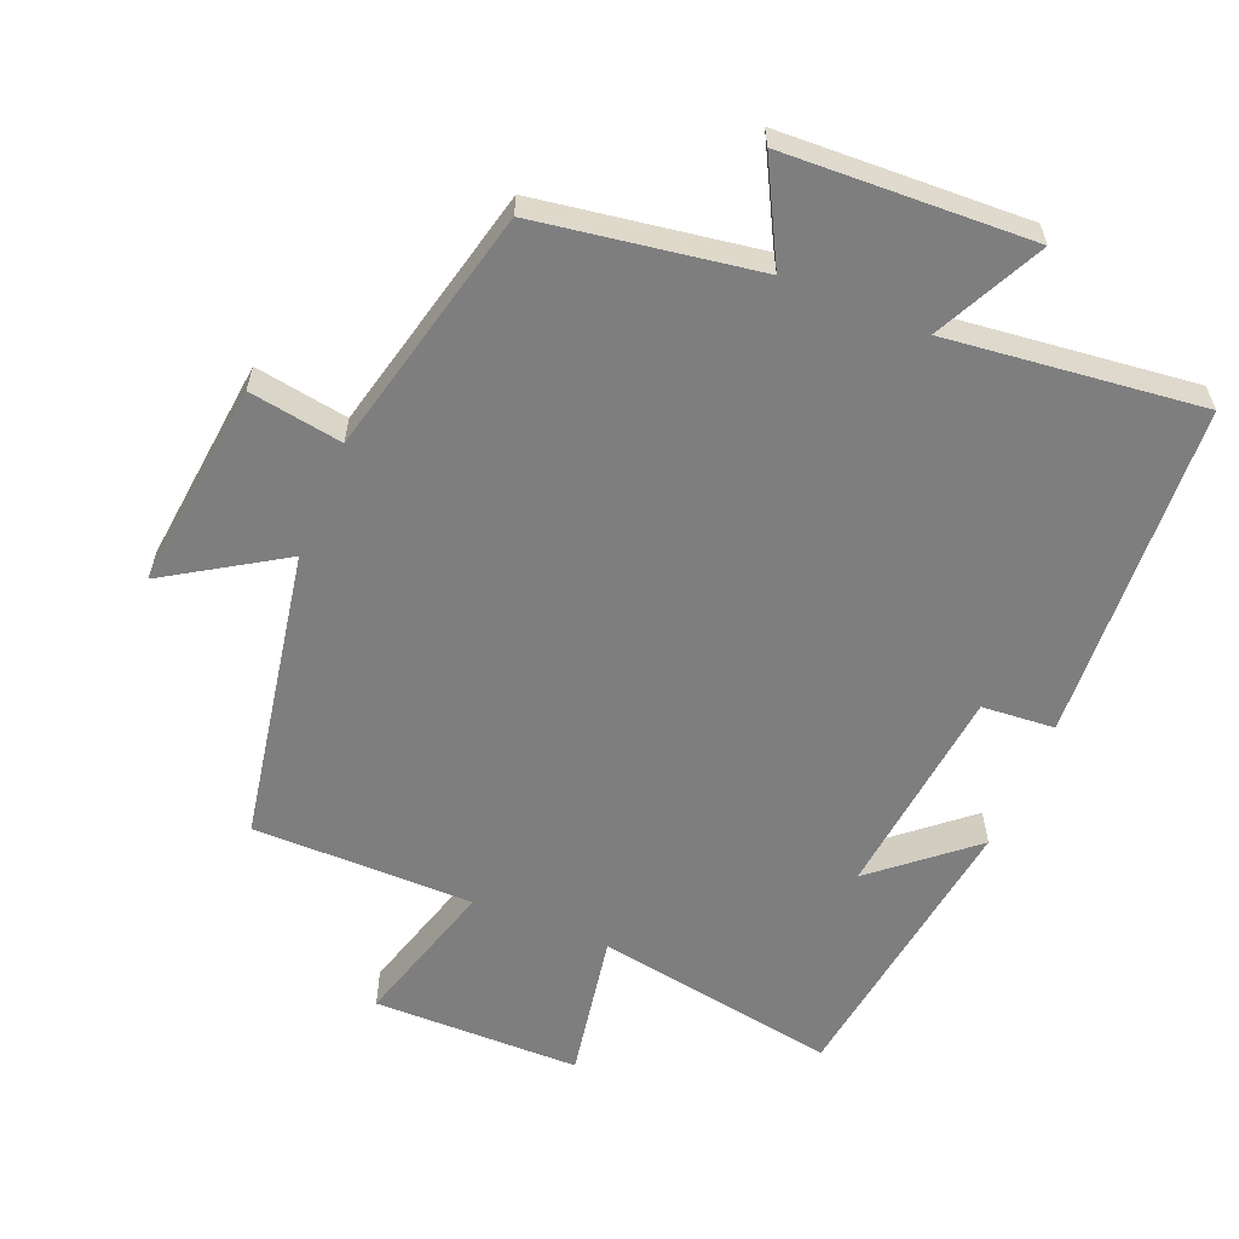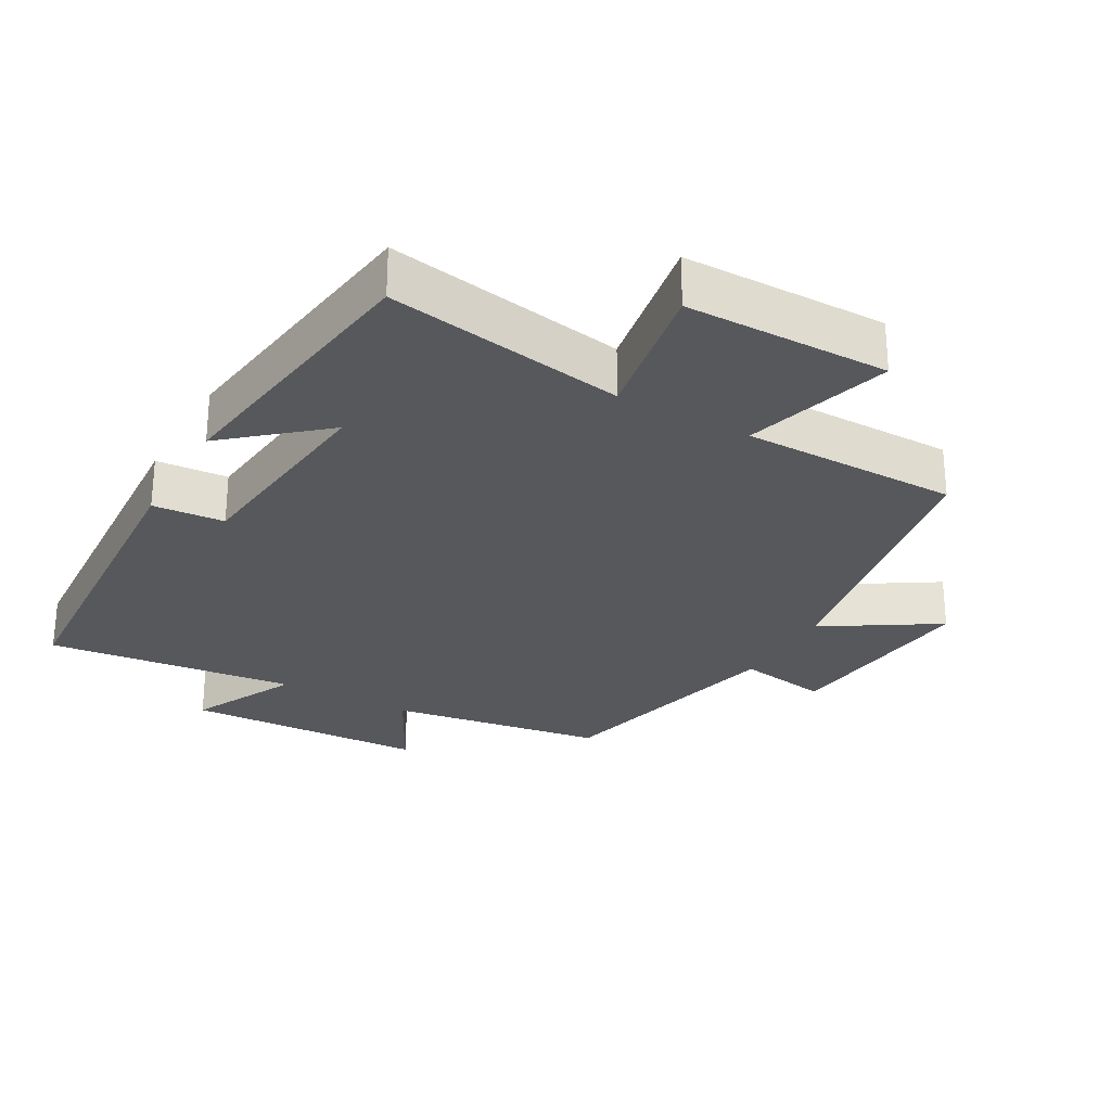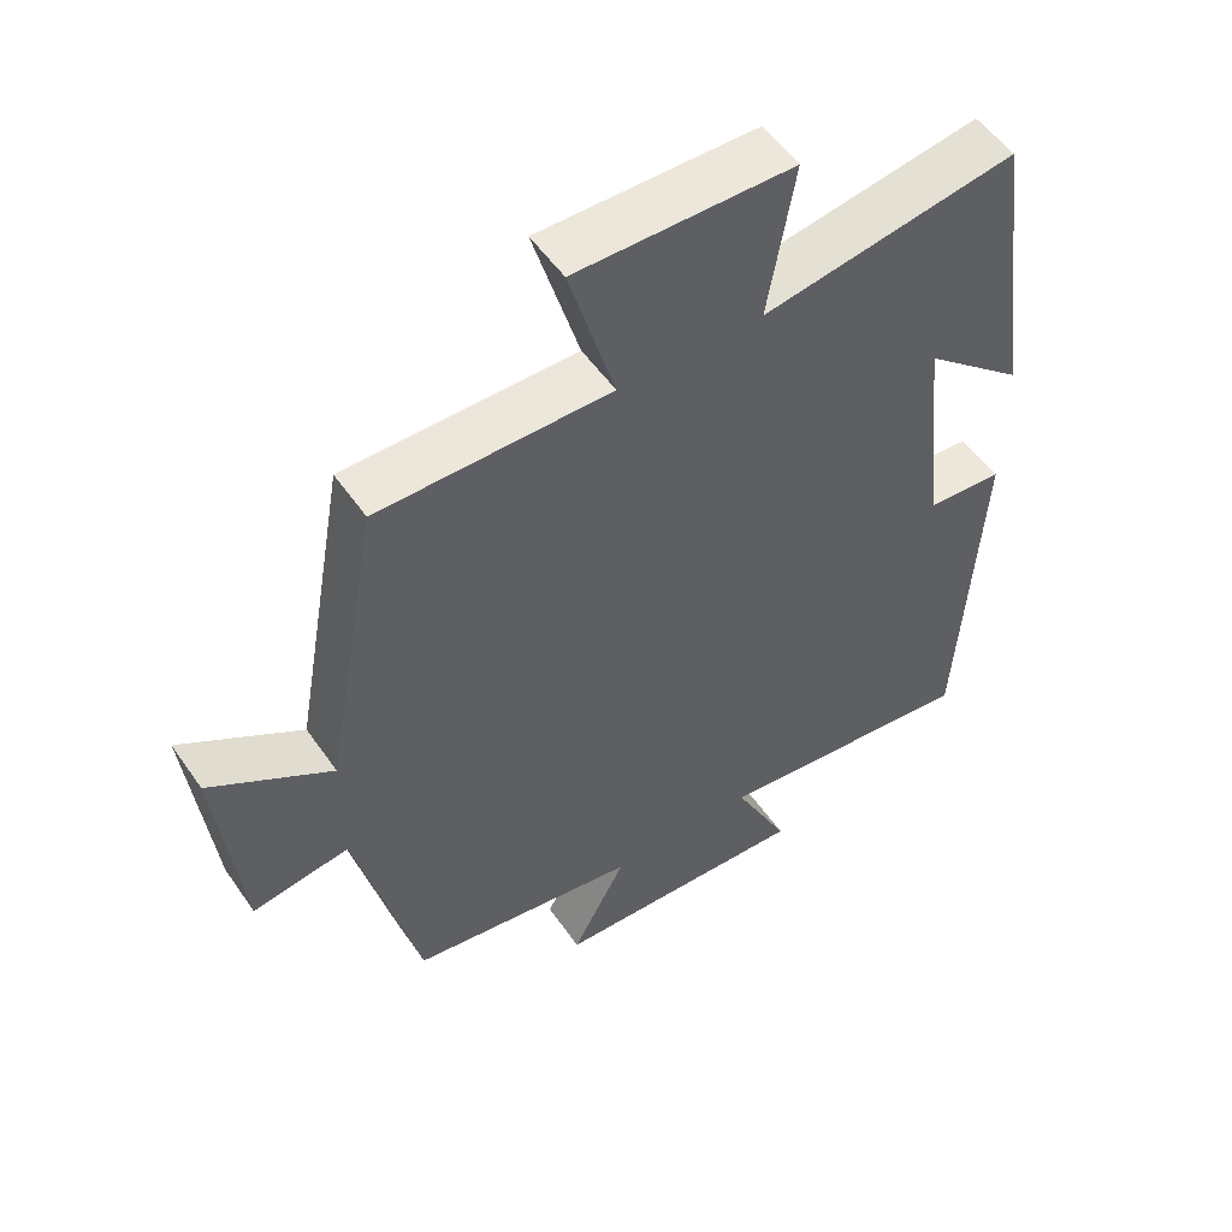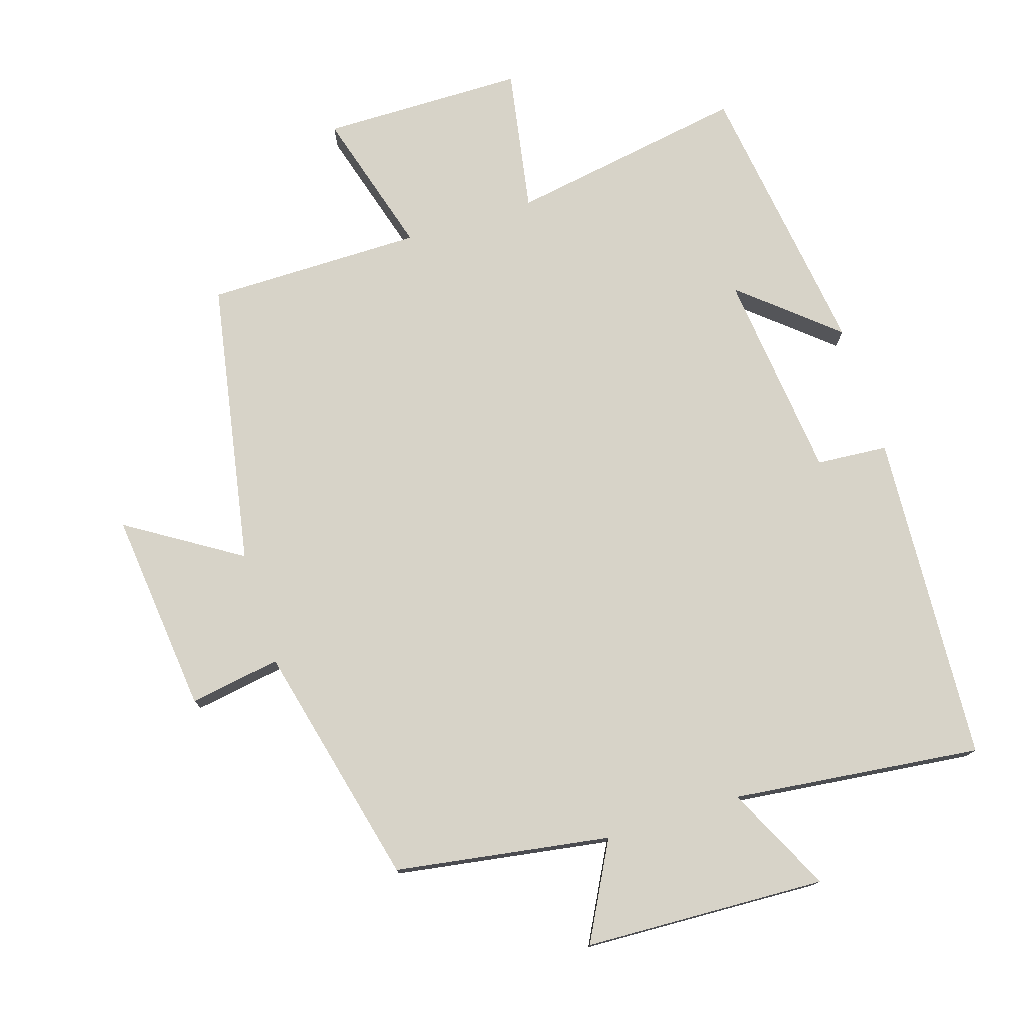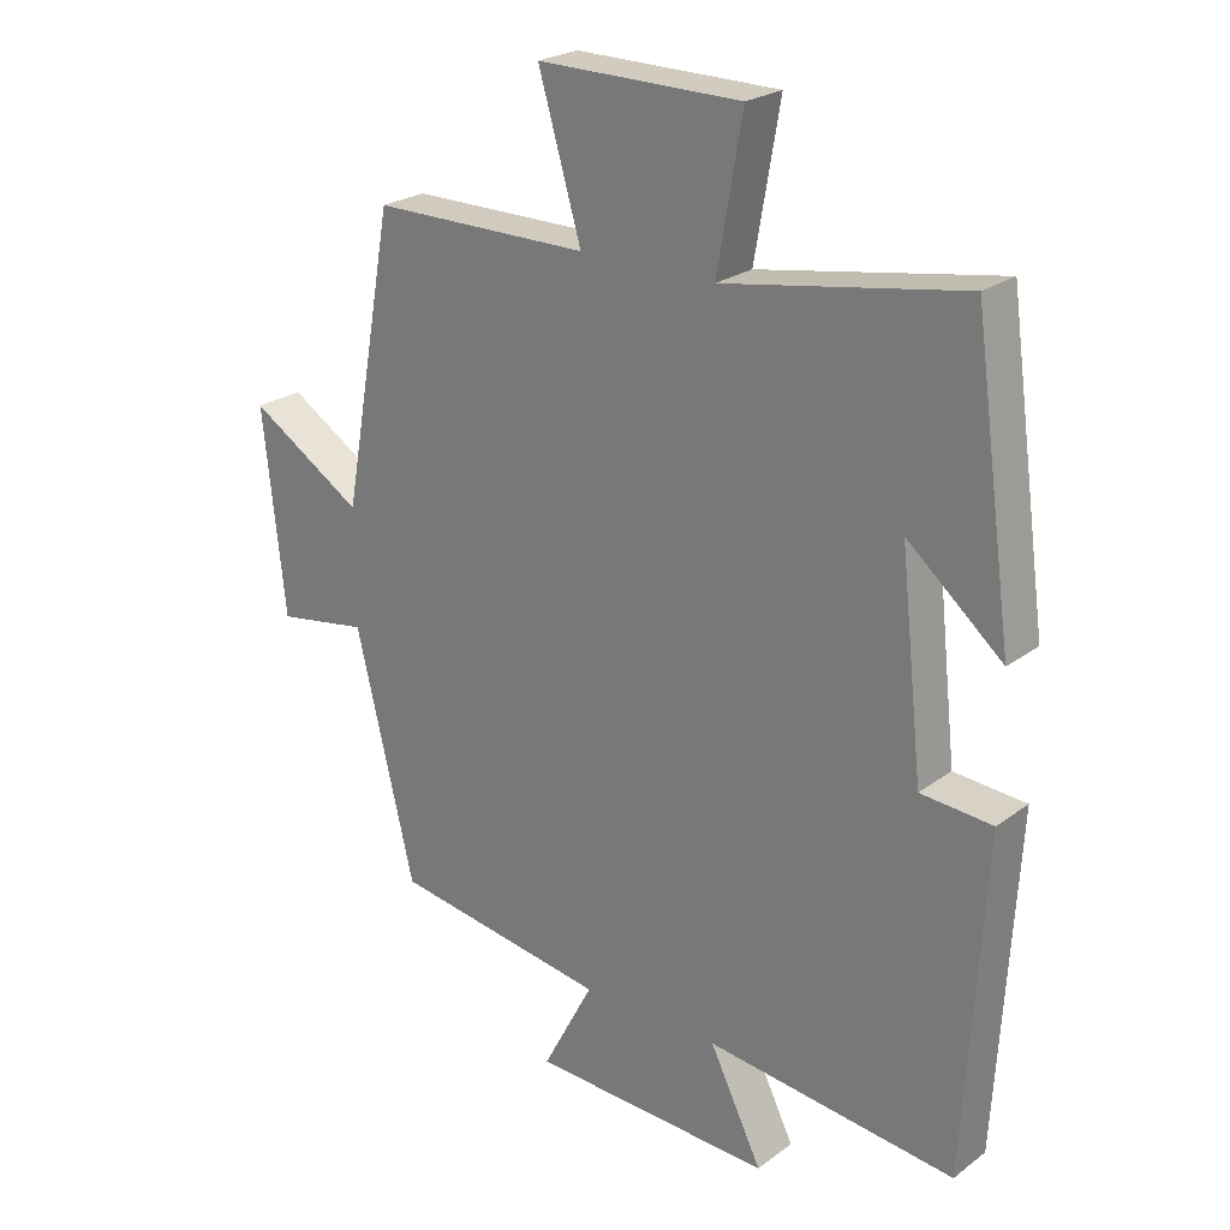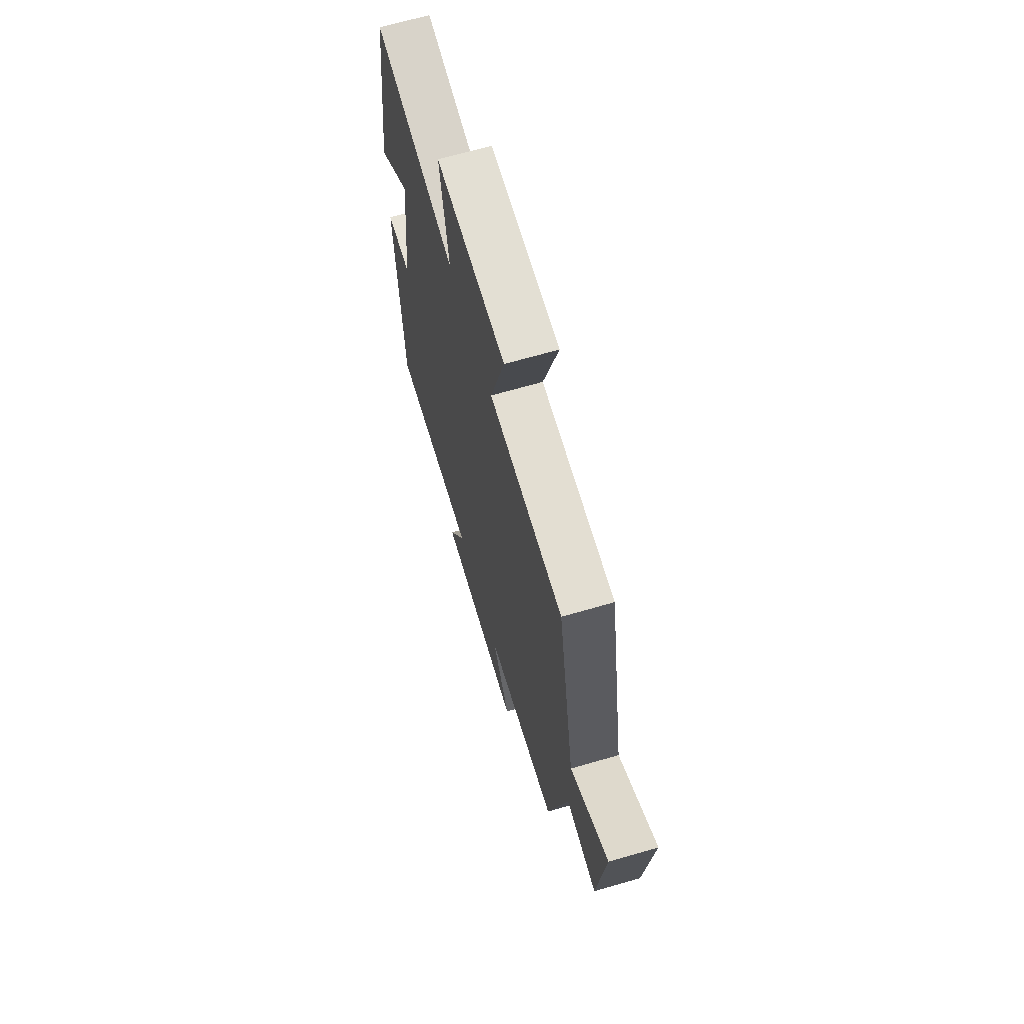
<metadata>
{"format":"obj","ext":"obj","renderer":"f3d","projection":"perspective","resolution":1024,"background":"white","views":[{"elev":-59.5,"azim":157.7,"up":"+Y"},{"elev":-27.7,"azim":-29.3,"up":"+Y"},{"elev":53.3,"azim":146.1,"up":"+Z"},{"elev":76.5,"azim":162.6,"up":"+Y"},{"elev":23.9,"azim":-140.5,"up":"+Z"},{"elev":67.4,"azim":73.8,"up":"+Z"}]}
</metadata>
<code>
v 0.424 0.07 0.499
v 0.5 0.07 0.078
v 0.666 0.07 0.182
v 0.634 0.07 -0.116
v 0.5 0.07 -0.094
v 0.414 0.07 -0.451
v 0.098 0.07 -0.5
v 0.173 0.07 -0.642
v -0.183 0.07 -0.656
v -0.106 0.07 -0.5
v -0.472 0.07 -0.541
v -0.5 0.07 -0.054
v -0.395 0.07 -0.046
v -0.361 0.07 0.262
v -0.5 0.07 0.144
v -0.442 0.07 0.56
v -0.092 0.07 0.5
v -0.129 0.07 0.713
v 0.169 0.07 0.715
v 0.106 0.07 0.5
v 0.424 0 0.499
v 0.5 0 0.078
v 0.666 0 0.182
v 0.634 0 -0.116
v 0.5 0 -0.094
v 0.414 0 -0.451
v 0.098 0 -0.5
v 0.173 0 -0.642
v -0.183 0 -0.656
v -0.106 0 -0.5
v -0.472 0 -0.541
v -0.5 0 -0.054
v -0.395 0 -0.046
v -0.361 0 0.262
v -0.5 0 0.144
v -0.442 0 0.56
v -0.092 0 0.5
v -0.129 0 0.713
v 0.169 0 0.715
v 0.106 0 0.5
f 17 18 19 20
f 17 20 1 2
f 14 15 16 17
f 13 14 17 2
f 10 11 12 13
f 10 13 2
f 7 8 9 10
f 5 6 7 10
f 5 10 2 3
f 3 4 5
f 40 39 38 37
f 22 21 40 37
f 37 36 35 34
f 22 37 34 33
f 33 32 31 30
f 22 33 30
f 30 29 28 27
f 30 27 26 25
f 23 22 30 25
f 25 24 23
f 1 21 22 2
f 2 22 23 3
f 3 23 24 4
f 4 24 25 5
f 5 25 26 6
f 6 26 27 7
f 7 27 28 8
f 8 28 29 9
f 9 29 30 10
f 10 30 31 11
f 11 31 32 12
f 12 32 33 13
f 13 33 34 14
f 14 34 35 15
f 15 35 36 16
f 16 36 37 17
f 17 37 38 18
f 18 38 39 19
f 19 39 40 20
f 20 40 21 1

</code>
